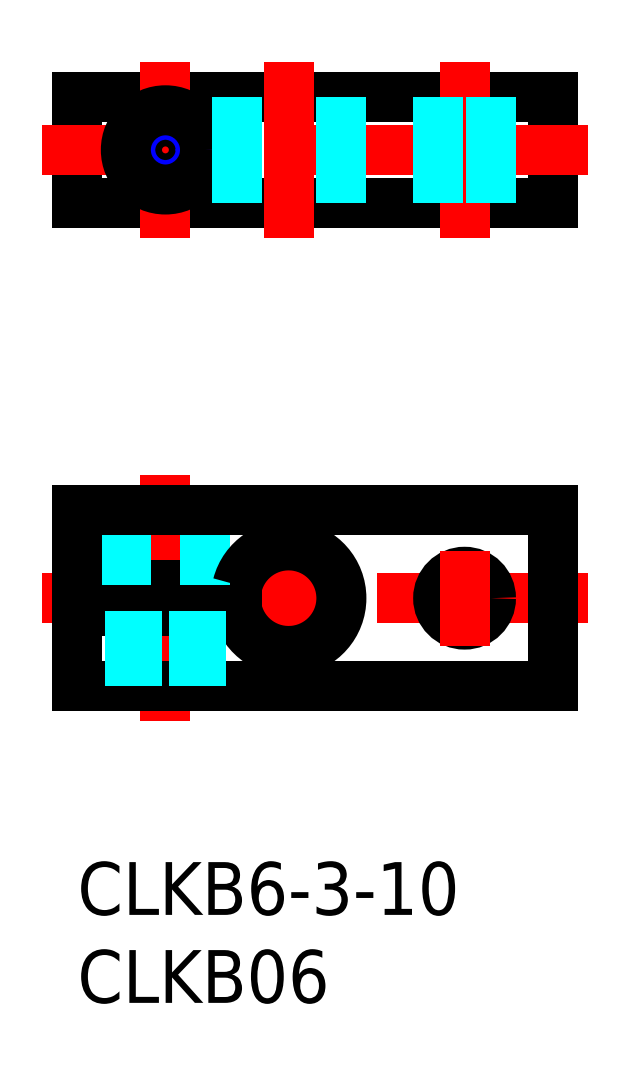
<metadata>
{"format":"dxf","ext":"dxf","renderer":"ezdxf+matplotlib","layout":"modelspace","background":"white","min_lineweight":24,"dpi":150}
</metadata>
<code>
0
SECTION
2
ENTITIES
0
LINE
8
MSM_CENTER
10
-2
20
15
30
0
11
29
21
15
31
0
0
LINE
8
MSM_CENTER
10
5
20
22
30
0
11
5
21
8
31
0
0
LINE
8
MSM_CONTINUOUS
10
0
20
15.75
30
0
11
9.095
21
15.75
31
0
0
LINE
8
MSM_CONTINUOUS
10
9.095
20
14.25
30
0
11
0
21
14.25
31
0
0
LINE
8
MSM_DASHED
10
7.25
20
15.75
30
0
11
7.25
21
20
31
0
0
LINE
8
MSM_DASHED
10
2.75
20
15.75
30
0
11
2.75
21
20
31
0
0
LINE
8
MSM_CENTER
10
12
20
19.07
30
0
11
12
21
10.93
31
0
0
ARC
8
MSM_CONTINUOUS
10
12
20
15
30
0
40
3
50
194.5
51
165.5
0
CIRCLE
8
MSM_CONTINUOUS
10
22
20
15
30
0
40
1.5
0
INSERT
8
MSM_CONTINUOUS
2
*U14
10
0
20
0
30
0
0
INSERT
8
MSM_CONTINUOUS
2
*U15
10
0
20
0
30
0
0
LINE
8
MSM_CONTINUOUS
10
27
20
20
30
0
11
0
21
20
31
0
0
LINE
8
MSM_CONTINUOUS
10
0
20
20
30
0
11
0
21
15.75
31
0
0
LINE
8
MSM_CONTINUOUS
10
27
20
20
30
0
11
27
21
10
31
0
0
LINE
8
MSM_CONTINUOUS
10
27
20
10
30
0
11
0
21
10
31
0
0
LINE
8
MSM_CONTINUOUS
10
0
20
14.25
30
0
11
0
21
10
31
0
0
LINE
8
MSM_CENTER
10
22
20
17.71
30
0
11
22
21
12.29
31
0
0
LINE
8
MSM_CONTINUOUS
10
0
20
43.48
30
0
11
0
21
37.48
31
0
0
LINE
8
MSM_CONTINUOUS
10
0
20
37.48
30
0
11
27
21
37.48
31
0
0
LINE
8
MSM_CONTINUOUS
10
27
20
43.48
30
0
11
27
21
37.48
31
0
0
LINE
8
MSM_CONTINUOUS
10
0
20
43.48
30
0
11
27
21
43.48
31
0
0
LINE
8
MSM_CENTER
10
5
20
35.48
30
0
11
5
21
45.48
31
0
0
LINE
8
MSM_CENTER
10
12
20
35.48
30
0
11
12
21
45.48
31
0
0
LINE
8
MSM_CENTER
10
22
20
35.48
30
0
11
22
21
45.48
31
0
0
LINE
8
MSM_CENTER
10
29
20
40.48
30
0
11
-2
21
40.48
31
0
0
LINE
8
MSM_DASHED
10
7
20
14.25
30
0
11
7
21
10
31
0
0
LINE
8
MSM_DASHED
10
6.621
20
14.25
30
0
11
6.621
21
10
31
0
0
LINE
8
MSM_DASHED
10
3.379
20
14.25
30
0
11
3.379
21
10
31
0
0
LINE
8
MSM_DASHED
10
3
20
14.25
30
0
11
3
21
10
31
0
0
CIRCLE
8
MSM_CONTINUOUS
10
5
20
40.48
30
0
40
1.621
0
CIRCLE
8
MSM_NARROW
10
5
20
40.48
30
0
40
2
0
CIRCLE
8
MSM_CONTINUOUS
10
5
20
40.48
30
0
40
2.25
0
LINE
8
MSM_DASHED
10
15
20
37.48
30
0
11
15
21
43.48
31
0
0
LINE
8
MSM_DASHED
10
9.095
20
37.48
30
0
11
9.095
21
43.48
31
0
0
LINE
8
MSM_DASHED
10
20.5
20
37.48
30
0
11
20.5
21
43.48
31
0
0
LINE
8
MSM_DASHED
10
23.5
20
37.48
30
0
11
23.5
21
43.48
31
0
0
ENDSEC
0
EOF

</code>
